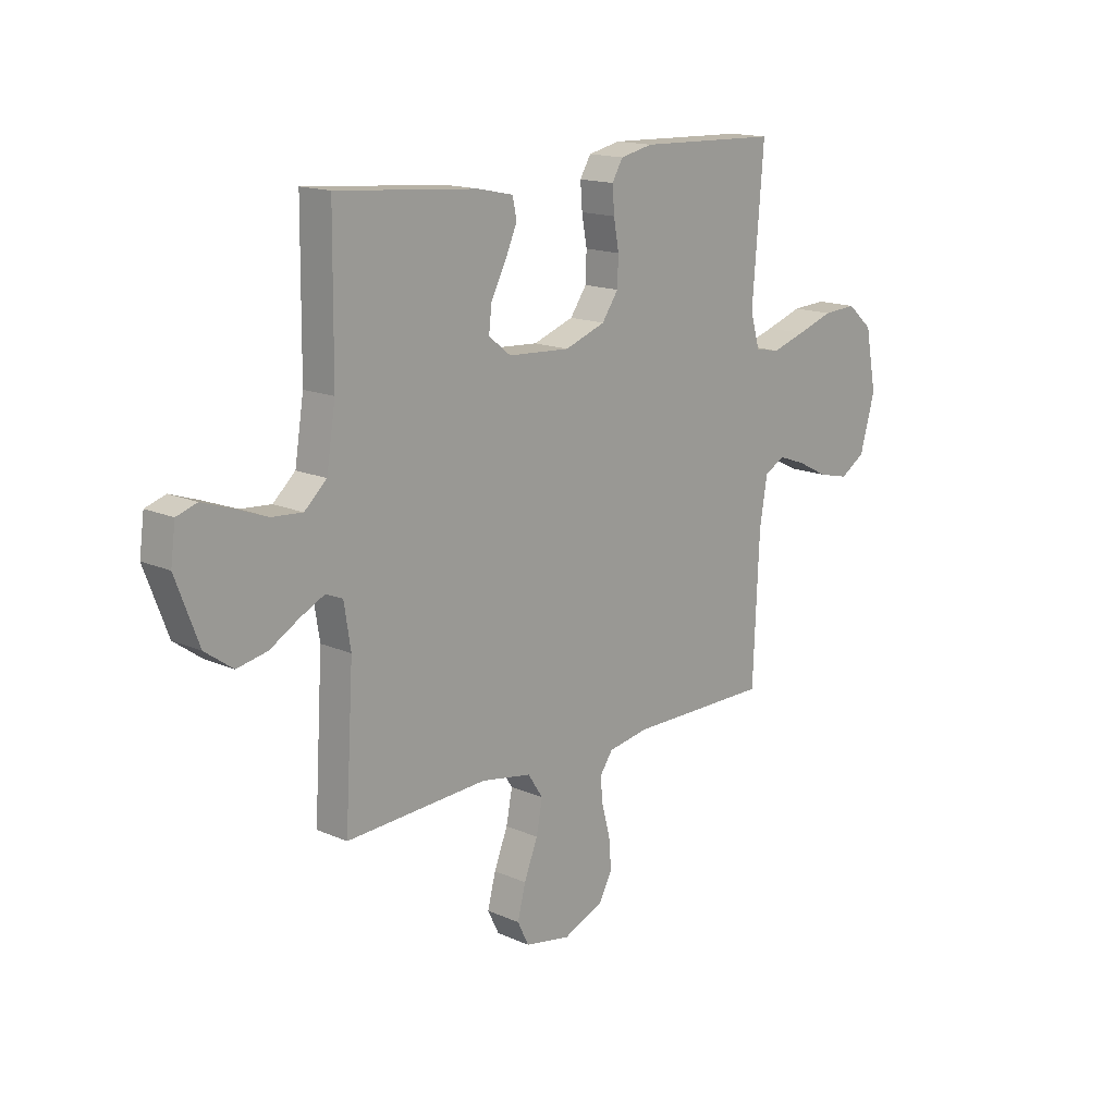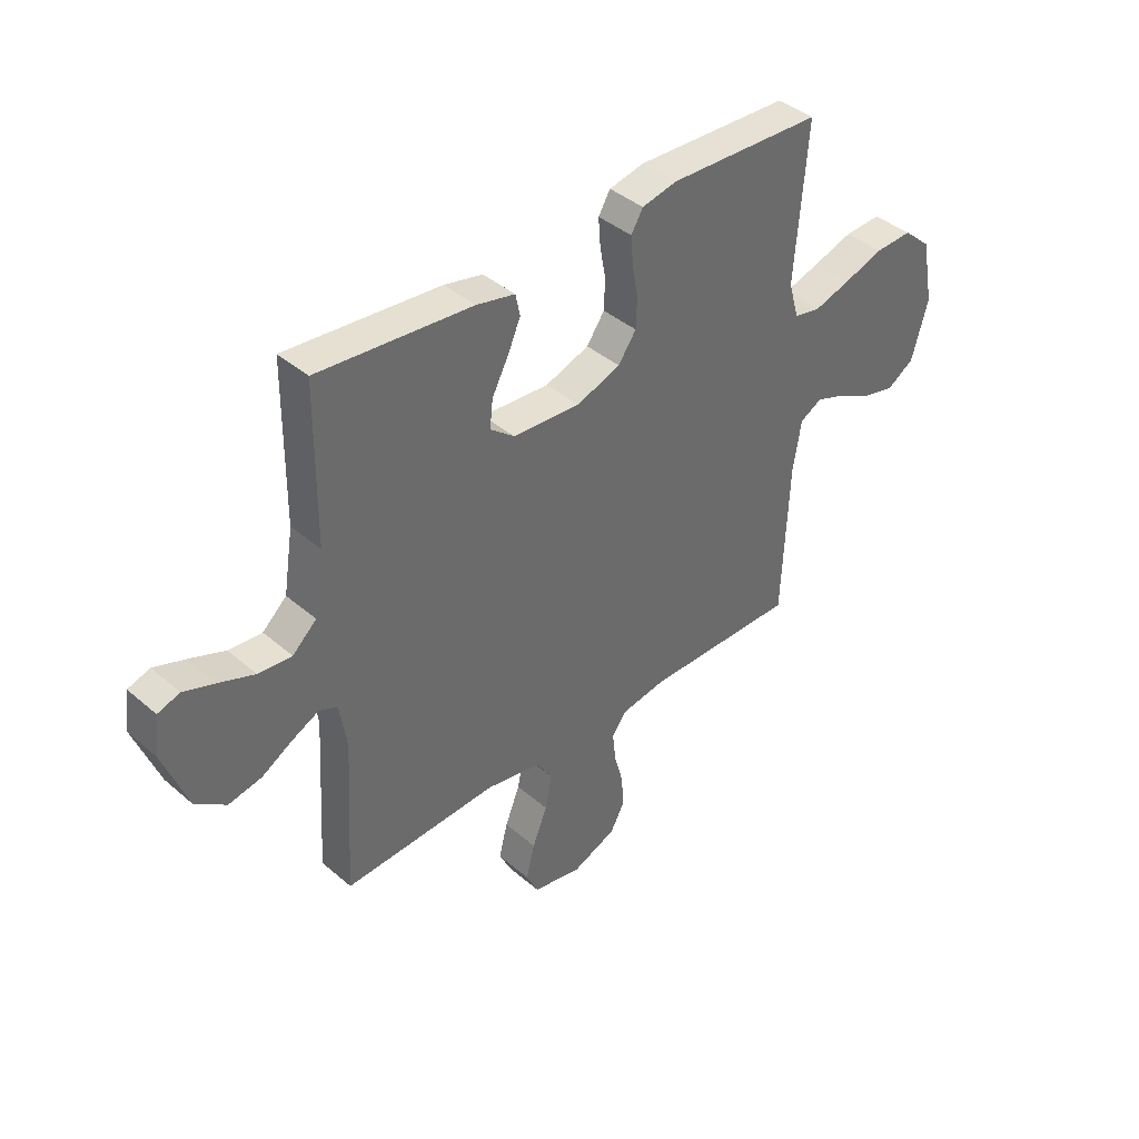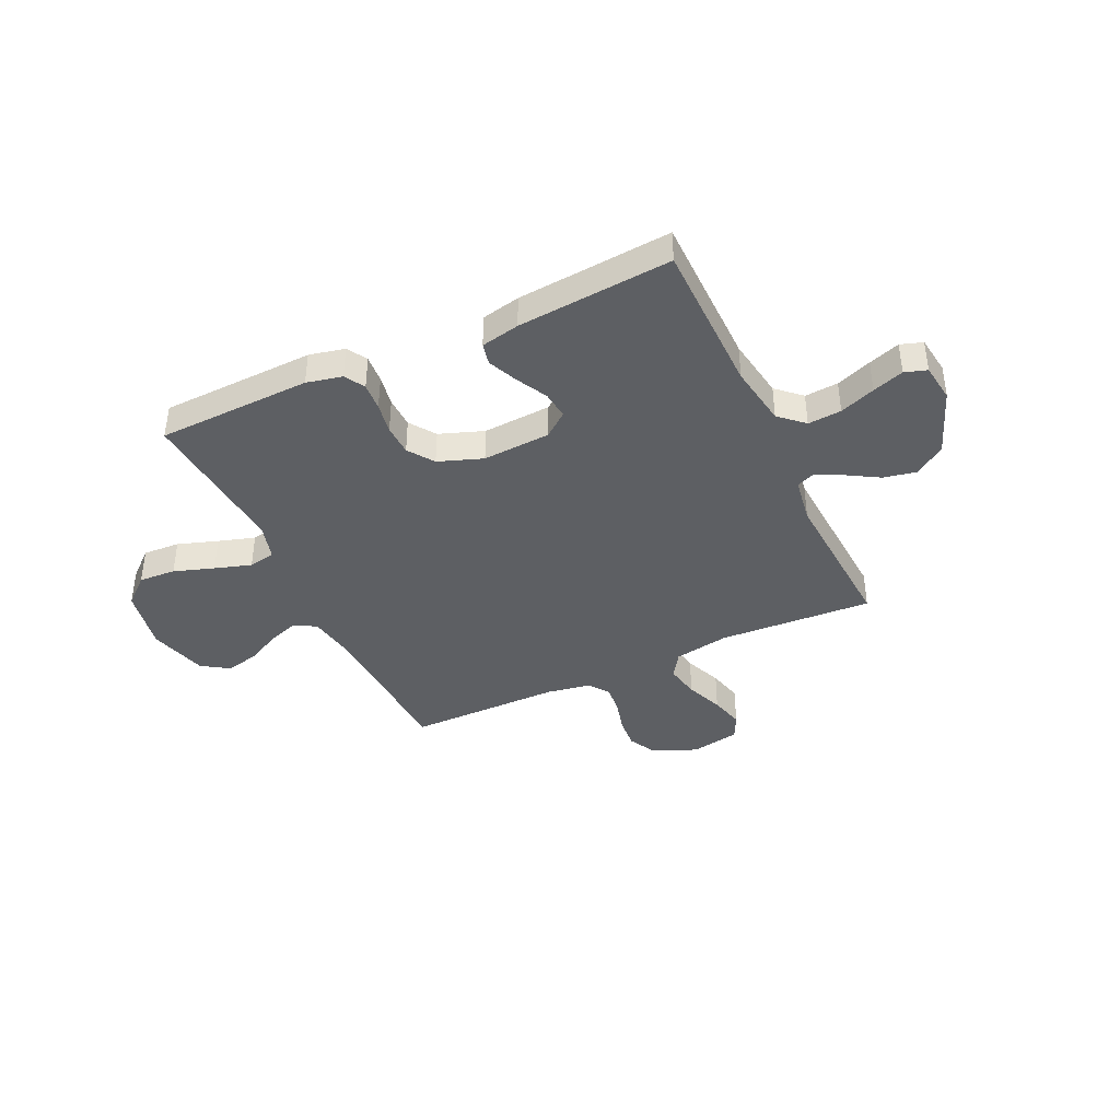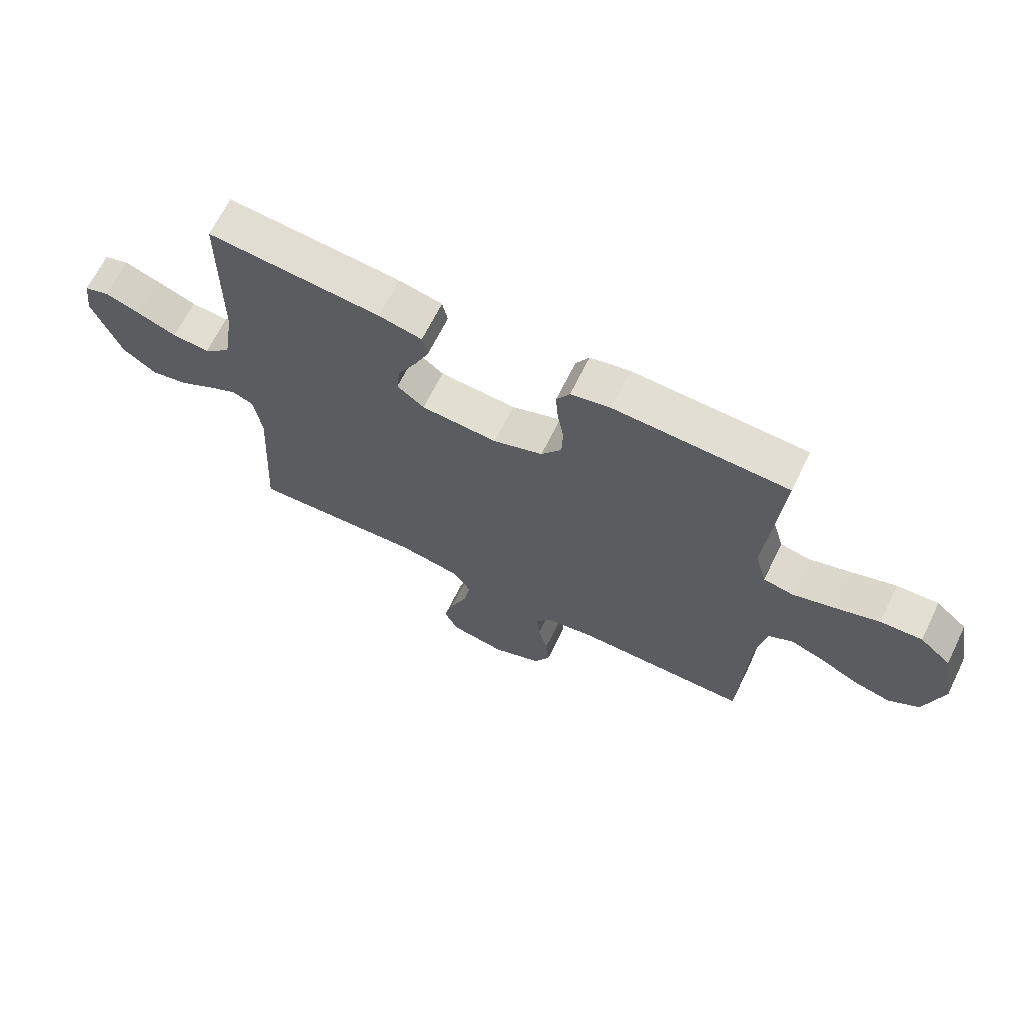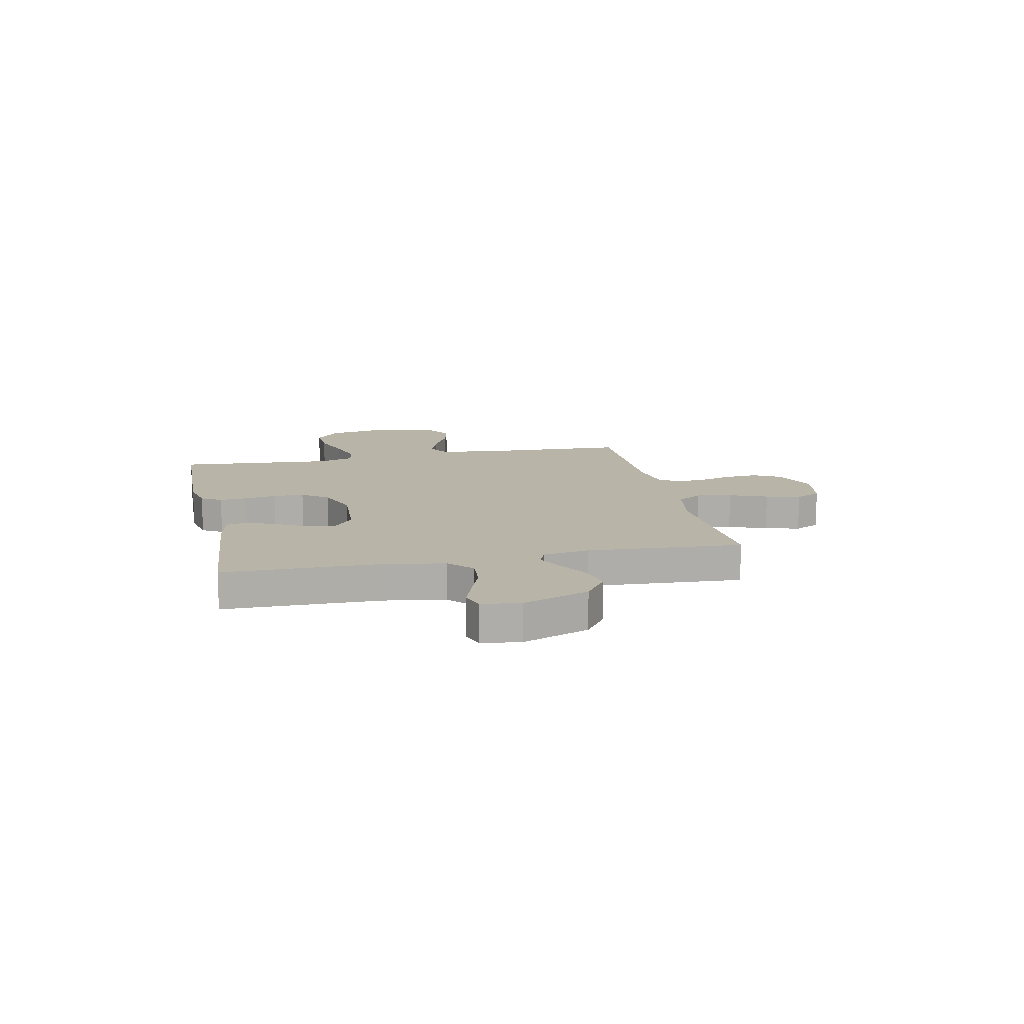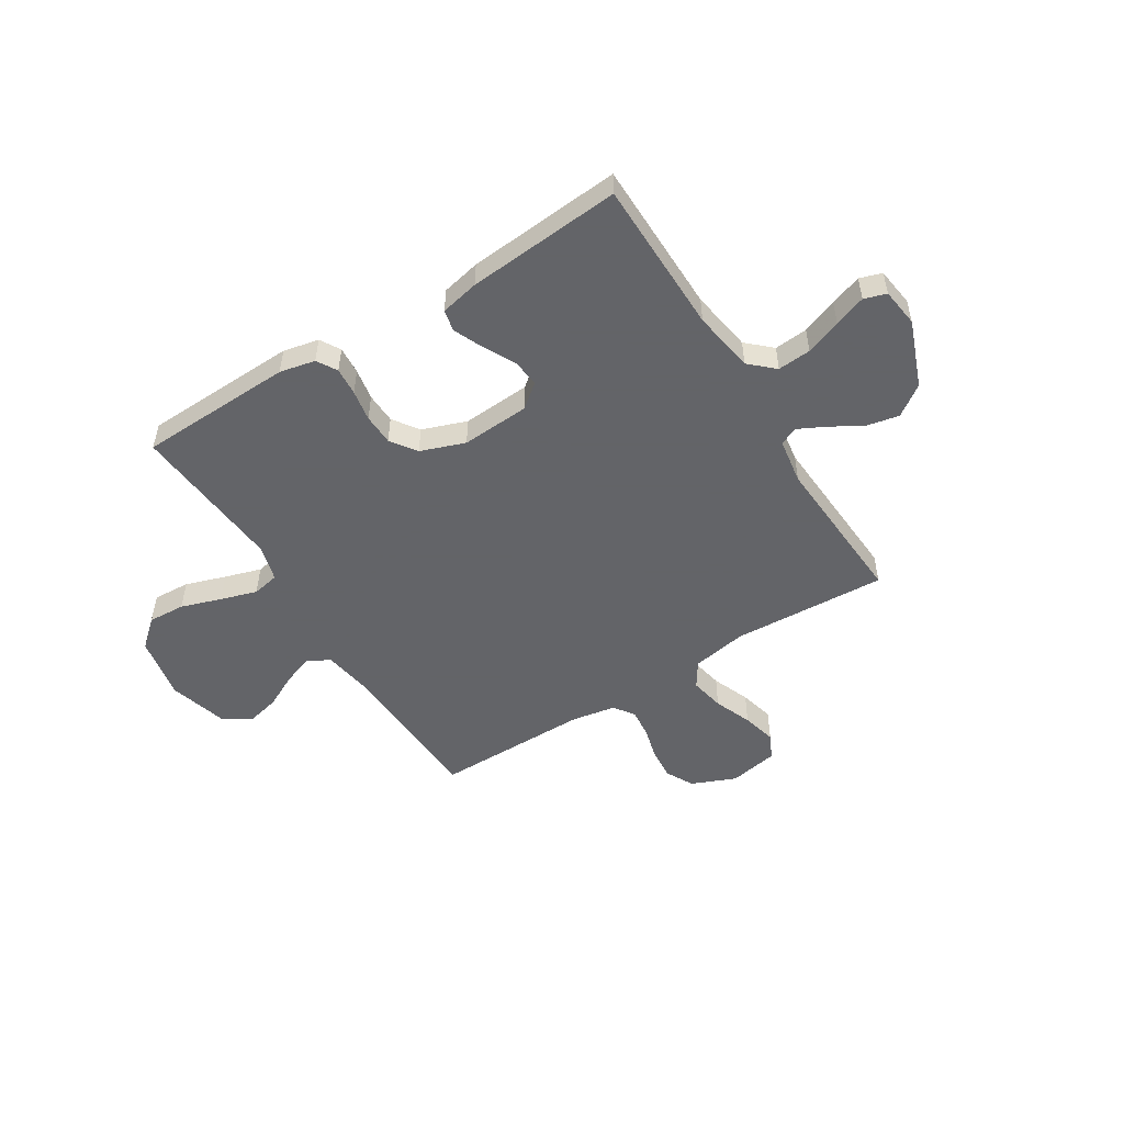
<metadata>
{"format":"obj","ext":"obj","renderer":"f3d","projection":"perspective","resolution":1024,"background":"white","views":[{"elev":15.6,"azim":132.8,"up":"+Z"},{"elev":40.0,"azim":136.6,"up":"+Z"},{"elev":-40.1,"azim":25.0,"up":"+Y"},{"elev":66.9,"azim":-153.8,"up":"+Z"},{"elev":13.0,"azim":78.0,"up":"+Y"},{"elev":-51.3,"azim":32.0,"up":"+Y"}]}
</metadata>
<code>
v -0.5 0.07 -0.5
v -0.513 0.07 -0.2
v -0.529 0.07 -0.102
v -0.572 0.07 -0.078
v -0.631 0.07 -0.099
v -0.698 0.07 -0.133
v -0.762 0.07 -0.148
v -0.815 0.07 -0.114
v -0.847 0.07 0
v -0.823 0.07 0.125
v -0.769 0.07 0.172
v -0.697 0.07 0.168
v -0.619 0.07 0.142
v -0.548 0.07 0.12
v -0.496 0.07 0.13
v -0.476 0.07 0.2
v -0.5 0.07 0.5
v -0.2 0.07 0.51
v -0.131 0.07 0.495
v -0.108 0.07 0.456
v -0.112 0.07 0.402
v -0.123 0.07 0.341
v -0.121 0.07 0.281
v -0.086 0.07 0.231
v 0 0.07 0.2
v 0.132 0.07 0.208
v 0.179 0.07 0.245
v 0.173 0.07 0.299
v 0.141 0.07 0.36
v 0.116 0.07 0.417
v 0.125 0.07 0.459
v 0.2 0.07 0.475
v 0.5 0.07 0.5
v 0.503 0.07 0.2
v 0.522 0.07 0.08
v 0.569 0.07 0.037
v 0.634 0.07 0.042
v 0.703 0.07 0.068
v 0.764 0.07 0.089
v 0.807 0.07 0.075
v 0.817 0.07 0
v 0.768 0.07 -0.129
v 0.709 0.07 -0.171
v 0.645 0.07 -0.158
v 0.584 0.07 -0.122
v 0.532 0.07 -0.096
v 0.496 0.07 -0.111
v 0.482 0.07 -0.2
v 0.5 0.07 -0.5
v 0.2 0.07 -0.484
v 0.093 0.07 -0.503
v 0.061 0.07 -0.552
v 0.074 0.07 -0.619
v 0.103 0.07 -0.692
v 0.12 0.07 -0.759
v 0.096 0.07 -0.808
v 0 0.07 -0.826
v -0.086 0.07 -0.79
v -0.114 0.07 -0.737
v -0.109 0.07 -0.674
v -0.092 0.07 -0.611
v -0.086 0.07 -0.555
v -0.114 0.07 -0.515
v -0.2 0.07 -0.5
v -0.5 0 -0.5
v -0.513 0 -0.2
v -0.529 0 -0.102
v -0.572 0 -0.078
v -0.631 0 -0.099
v -0.698 0 -0.133
v -0.762 0 -0.148
v -0.815 0 -0.114
v -0.847 0 0
v -0.823 0 0.125
v -0.769 0 0.172
v -0.697 0 0.168
v -0.619 0 0.142
v -0.548 0 0.12
v -0.496 0 0.13
v -0.476 0 0.2
v -0.5 0 0.5
v -0.2 0 0.51
v -0.131 0 0.495
v -0.108 0 0.456
v -0.112 0 0.402
v -0.123 0 0.341
v -0.121 0 0.281
v -0.086 0 0.231
v 0 0 0.2
v 0.132 0 0.208
v 0.179 0 0.245
v 0.173 0 0.299
v 0.141 0 0.36
v 0.116 0 0.417
v 0.125 0 0.459
v 0.2 0 0.475
v 0.5 0 0.5
v 0.503 0 0.2
v 0.522 0 0.08
v 0.569 0 0.037
v 0.634 0 0.042
v 0.703 0 0.068
v 0.764 0 0.089
v 0.807 0 0.075
v 0.817 0 0
v 0.768 0 -0.129
v 0.709 0 -0.171
v 0.645 0 -0.158
v 0.584 0 -0.122
v 0.532 0 -0.096
v 0.496 0 -0.111
v 0.482 0 -0.2
v 0.5 0 -0.5
v 0.2 0 -0.484
v 0.093 0 -0.503
v 0.061 0 -0.552
v 0.074 0 -0.619
v 0.103 0 -0.692
v 0.12 0 -0.759
v 0.096 0 -0.808
v 0 0 -0.826
v -0.086 0 -0.79
v -0.114 0 -0.737
v -0.109 0 -0.674
v -0.092 0 -0.611
v -0.086 0 -0.555
v -0.114 0 -0.515
v -0.2 0 -0.5
f 58 59 60 61
f 58 61 62
f 57 58 62
f 56 57 62
f 53 54 55 56
f 52 53 56 62
f 51 52 62 63
f 48 49 50
f 47 48 50 51
f 42 43 44 45
f 42 45 46
f 41 42 46
f 40 41 46
f 37 38 39 40
f 37 40 46 47
f 31 32 33 34
f 31 34 35
f 28 29 30 31
f 28 31 35
f 27 28 35 36
f 19 20 21 22
f 19 22 23
f 16 17 18 19
f 15 16 19 23
f 10 11 12 13
f 10 13 14
f 9 10 14
f 8 9 14 15
f 5 6 7 8
f 4 5 8 15
f 64 1 2
f 64 2 3
f 63 64 3
f 51 63 3
f 36 37 47 51
f 26 27 36 51
f 25 26 51 3
f 24 25 3 4
f 4 15 23 24
f 125 124 123 122
f 126 125 122
f 126 122 121
f 126 121 120
f 120 119 118 117
f 126 120 117 116
f 127 126 116 115
f 114 113 112
f 115 114 112 111
f 109 108 107 106
f 110 109 106
f 110 106 105
f 110 105 104
f 104 103 102 101
f 111 110 104 101
f 98 97 96 95
f 99 98 95
f 95 94 93 92
f 99 95 92
f 100 99 92 91
f 86 85 84 83
f 87 86 83
f 83 82 81 80
f 87 83 80 79
f 77 76 75 74
f 78 77 74
f 78 74 73
f 79 78 73 72
f 72 71 70 69
f 79 72 69 68
f 66 65 128
f 67 66 128
f 67 128 127
f 67 127 115
f 115 111 101 100
f 115 100 91 90
f 67 115 90 89
f 68 67 89 88
f 88 87 79 68
f 1 65 66 2
f 2 66 67 3
f 3 67 68 4
f 4 68 69 5
f 5 69 70 6
f 6 70 71 7
f 7 71 72 8
f 8 72 73 9
f 9 73 74 10
f 10 74 75 11
f 11 75 76 12
f 12 76 77 13
f 13 77 78 14
f 14 78 79 15
f 15 79 80 16
f 16 80 81 17
f 17 81 82 18
f 18 82 83 19
f 19 83 84 20
f 20 84 85 21
f 21 85 86 22
f 22 86 87 23
f 23 87 88 24
f 24 88 89 25
f 25 89 90 26
f 26 90 91 27
f 27 91 92 28
f 28 92 93 29
f 29 93 94 30
f 30 94 95 31
f 31 95 96 32
f 32 96 97 33
f 33 97 98 34
f 34 98 99 35
f 35 99 100 36
f 36 100 101 37
f 37 101 102 38
f 38 102 103 39
f 39 103 104 40
f 40 104 105 41
f 41 105 106 42
f 42 106 107 43
f 43 107 108 44
f 44 108 109 45
f 45 109 110 46
f 46 110 111 47
f 47 111 112 48
f 48 112 113 49
f 49 113 114 50
f 50 114 115 51
f 51 115 116 52
f 52 116 117 53
f 53 117 118 54
f 54 118 119 55
f 55 119 120 56
f 56 120 121 57
f 57 121 122 58
f 58 122 123 59
f 59 123 124 60
f 60 124 125 61
f 61 125 126 62
f 62 126 127 63
f 63 127 128 64
f 64 128 65 1

</code>
